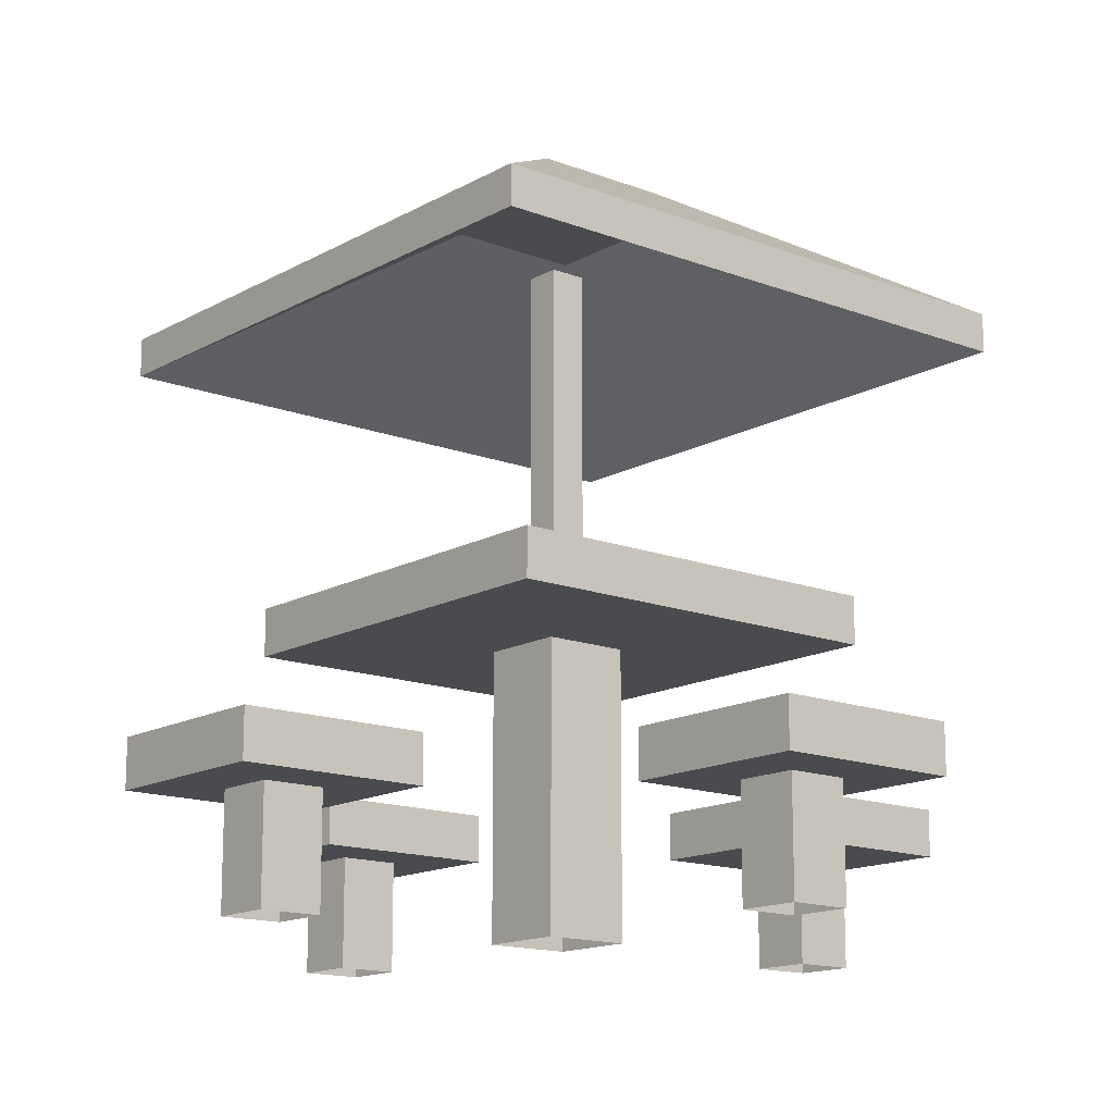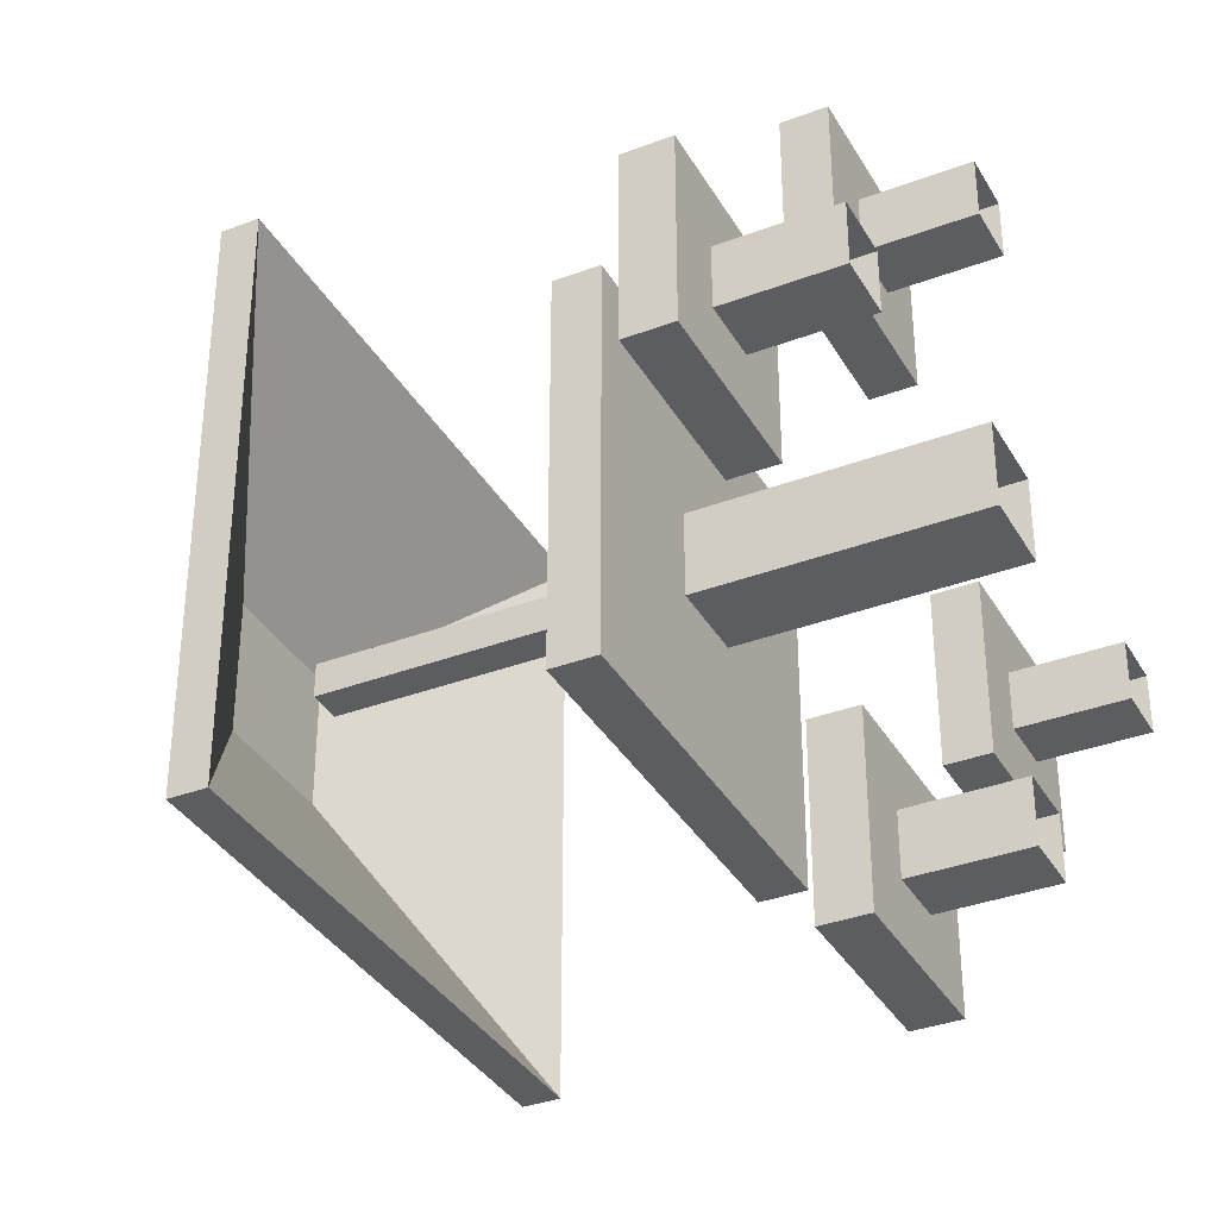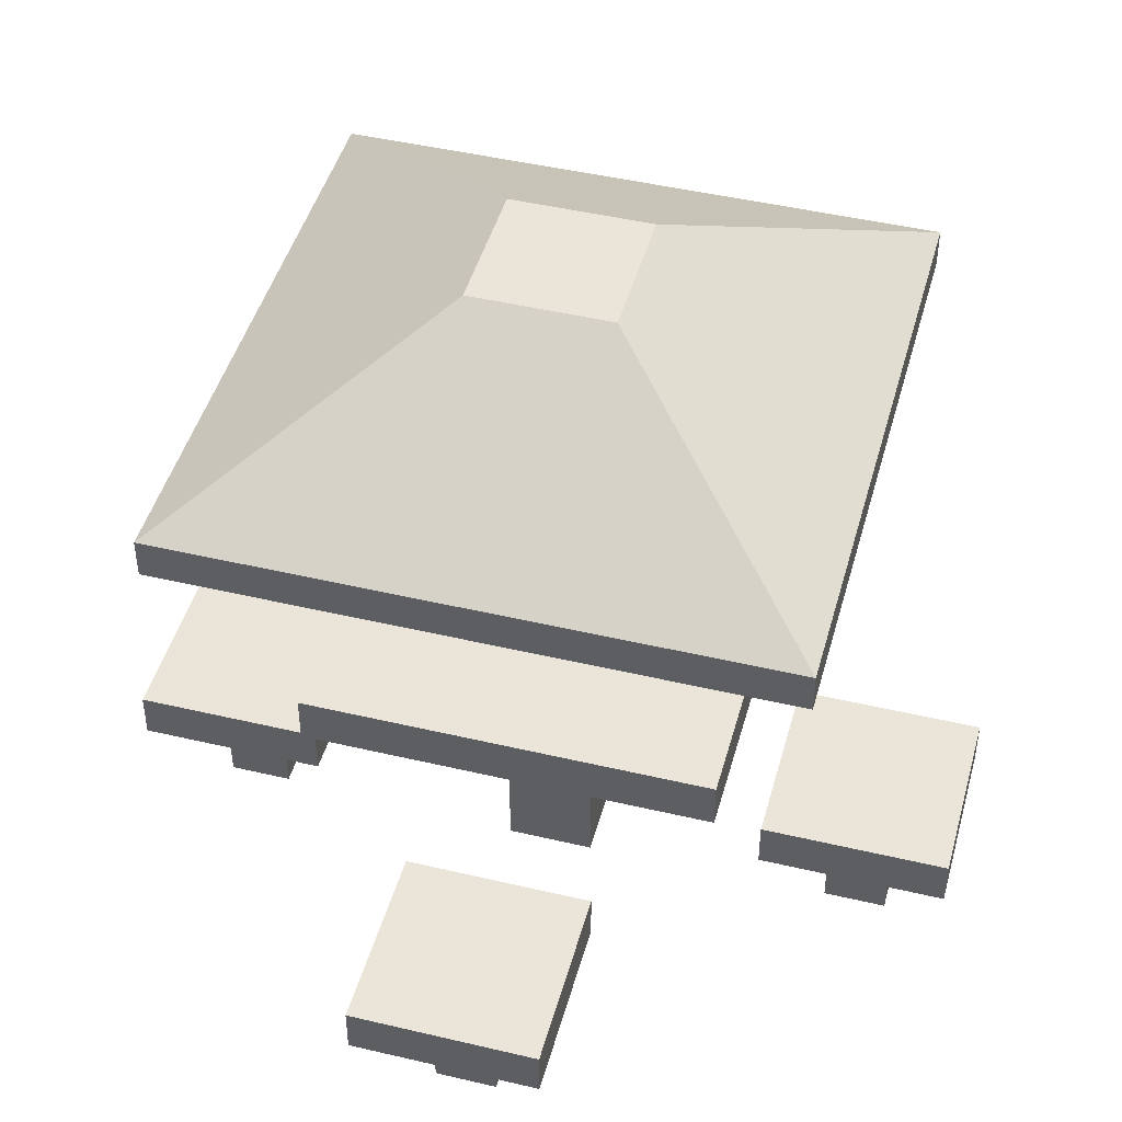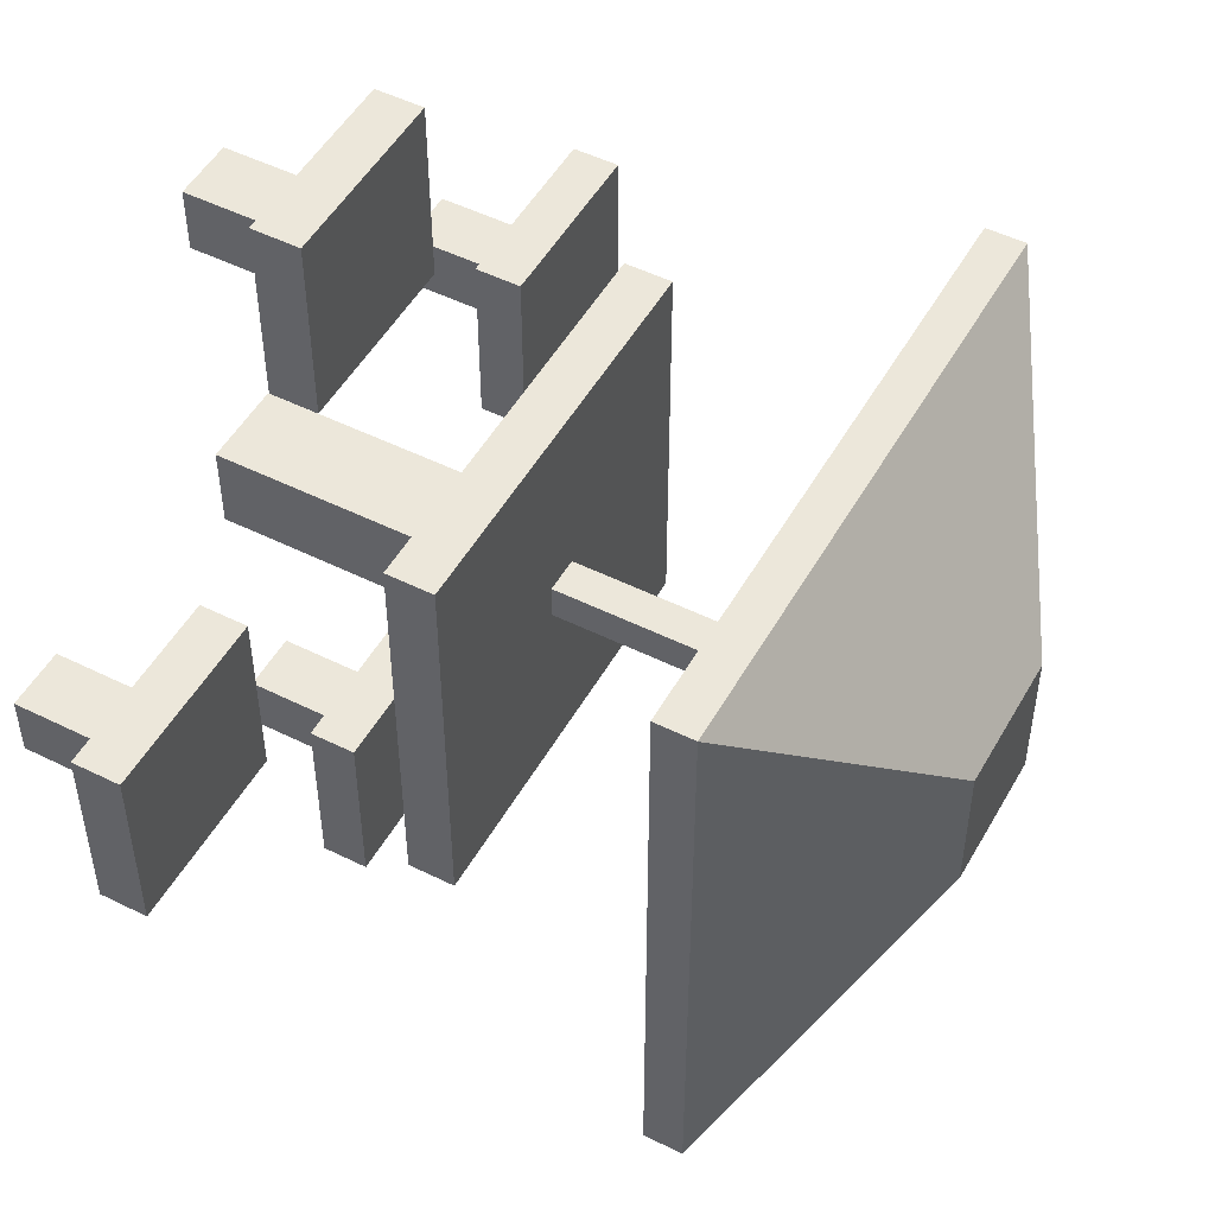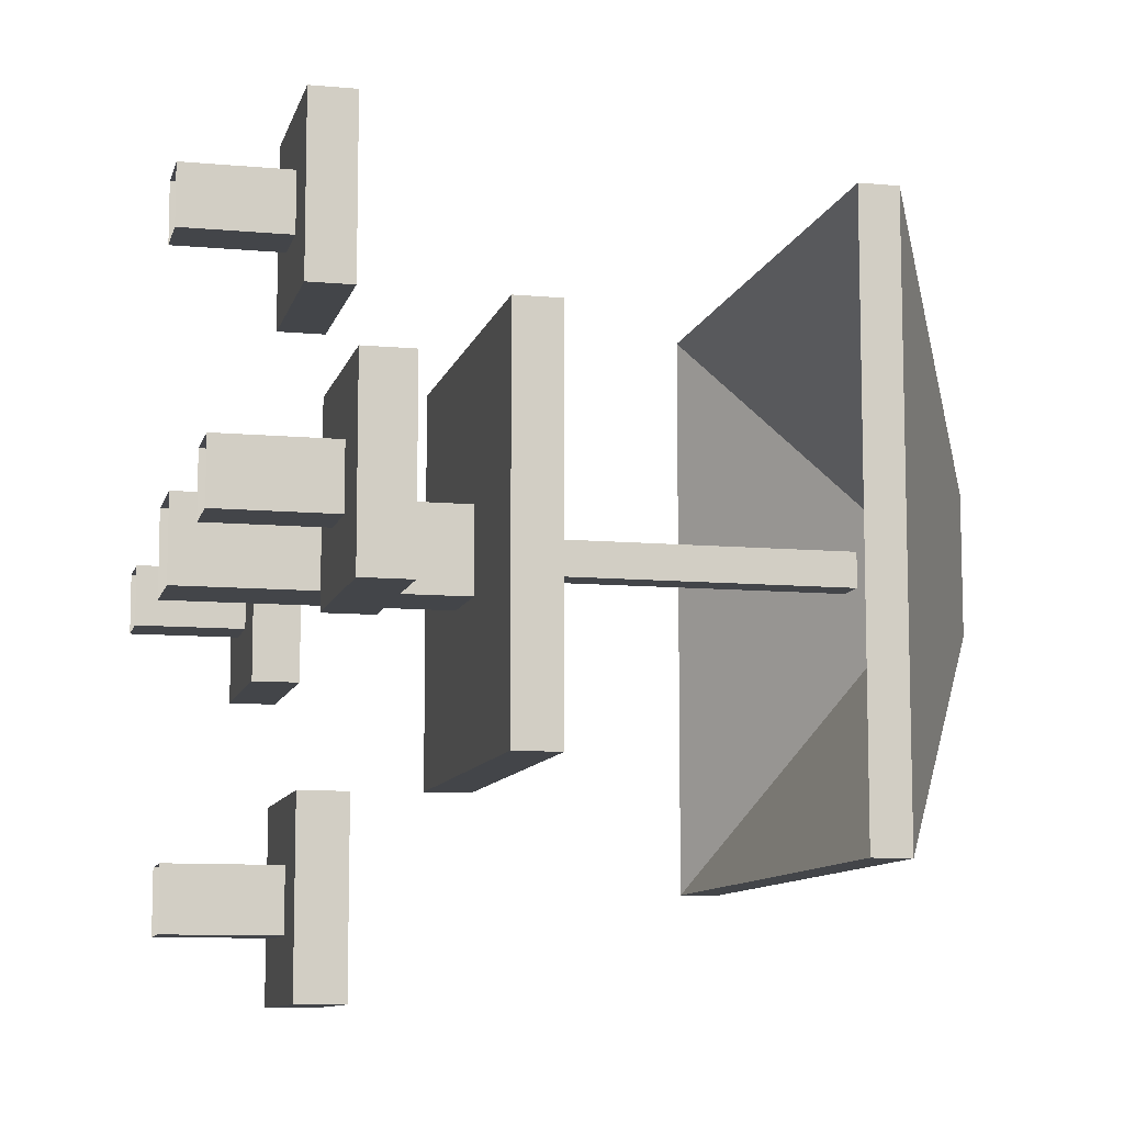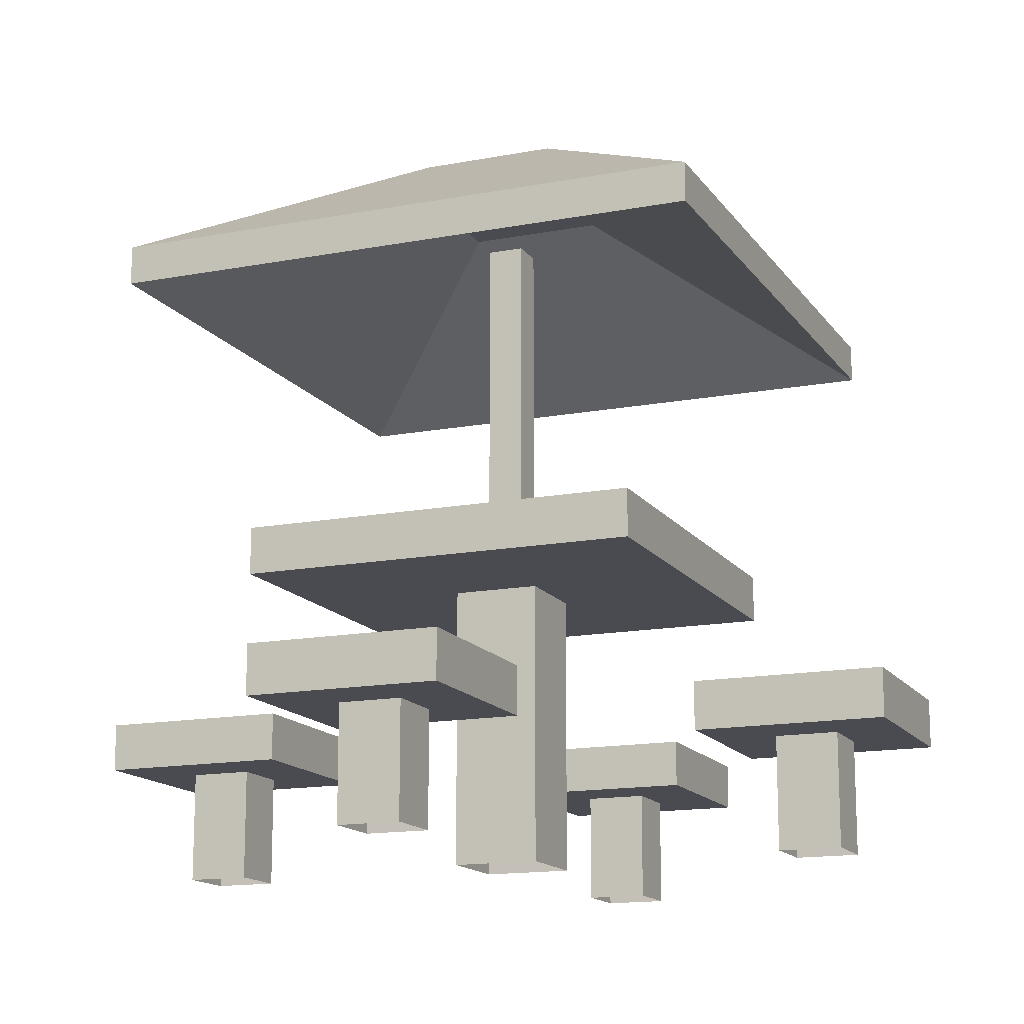
<metadata>
{"format":"obj","ext":"obj","renderer":"f3d","projection":"perspective","resolution":1024,"background":"white","views":[{"elev":-14.7,"azim":140.2,"up":"+Y"},{"elev":-35.5,"azim":-63.5,"up":"+Z"},{"elev":45.7,"azim":105.2,"up":"+Y"},{"elev":50.2,"azim":118.6,"up":"+Z"},{"elev":-9.8,"azim":76.7,"up":"+Z"},{"elev":-14.8,"azim":22.4,"up":"+Y"}]}
</metadata>
<code>
g table_chairs_mesh
v -1.591 3.073 1.591
v -1.591 3.281 1.591
v 1.592 3.281 1.591
v 1.592 3.073 1.591
v -0.3672 4.027 0.3672
v -0.3672 4.027 -0.3674
v 0.3674 4.027 -0.3674
v 0.3674 4.027 0.3672
v -1.591 3.281 -1.585
v -1.591 3.073 -1.585
v 1.592 3.073 -1.585
v 1.592 3.281 -1.585
v -0.3672 3.825 -0.3674
v -0.3672 3.825 0.3672
v 0.3674 3.825 0.3672
v 0.3674 3.825 -0.3674
v 1.592 3.073 1.591
v 1.592 3.281 1.591
v 1.592 3.281 -1.585
v 1.592 3.073 -1.585
v -1.591 3.073 -1.585
v -1.591 3.281 -1.585
v -1.591 3.281 1.591
v -1.591 3.073 1.591
v -1.591 3.281 1.591
v -0.3672 4.027 0.3672
v 0.3674 4.027 0.3672
v 1.592 3.281 1.591
v 1.592 3.281 1.591
v 0.3674 4.027 0.3672
v 0.3674 4.027 -0.3674
v 1.592 3.281 -1.585
v 1.592 3.281 -1.585
v 0.3674 4.027 -0.3674
v -0.3672 4.027 -0.3674
v -1.591 3.281 -1.585
v -1.591 3.281 -1.585
v -0.3672 4.027 -0.3674
v -0.3672 4.027 0.3672
v -1.591 3.281 1.591
v -1.591 3.073 -1.585
v -0.3672 3.825 -0.3674
v 0.3674 3.825 -0.3674
v 1.592 3.073 -1.585
v 1.592 3.073 -1.585
v 0.3674 3.825 -0.3674
v 0.3674 3.825 0.3672
v 1.592 3.073 1.591
v 1.592 3.073 1.591
v 0.3674 3.825 0.3672
v -0.3672 3.825 0.3672
v -1.591 3.073 1.591
v -1.591 3.073 1.591
v -0.3672 3.825 0.3672
v -0.3672 3.825 -0.3674
v -1.591 3.073 -1.585
v -1.083 1.512 1.083
v -1.083 1.769 1.083
v 1.083 1.769 1.083
v 1.083 1.512 1.083
v -1.083 1.769 1.083
v -1.083 1.769 -1.083
v 1.083 1.769 -1.083
v 1.083 1.769 1.083
v -1.083 1.769 -1.083
v -1.083 1.512 -1.083
v 1.083 1.512 -1.083
v 1.083 1.769 -1.083
v -1.083 1.512 -1.083
v -1.083 1.512 1.083
v 1.083 1.512 1.083
v 1.083 1.512 -1.083
v 1.083 1.512 1.083
v 1.083 1.769 1.083
v 1.083 1.769 -1.083
v 1.083 1.512 -1.083
v -1.083 1.512 -1.083
v -1.083 1.769 -1.083
v -1.083 1.769 1.083
v -1.083 1.512 1.083
v -0.4651 0.5997 2.234
v -0.4651 0.8568 2.234
v 0.5387 0.8568 2.234
v 0.5387 0.5997 2.234
v -0.4651 0.8568 2.234
v -0.4651 0.8568 1.236
v 0.5387 0.8568 1.236
v 0.5387 0.8568 2.234
v -0.4651 0.8568 1.236
v -0.4651 0.5997 1.236
v 0.5387 0.5997 1.236
v 0.5387 0.8568 1.236
v -0.4651 0.5997 1.236
v -0.4651 0.5997 2.234
v 0.5387 0.5997 2.234
v 0.5387 0.5997 1.236
v 0.5387 0.5997 2.234
v 0.5387 0.8568 2.234
v 0.5387 0.8568 1.236
v 0.5387 0.5997 1.236
v -0.4651 0.5997 1.236
v -0.4651 0.8568 1.236
v -0.4651 0.8568 2.234
v -0.4651 0.5997 2.234
v -0.2325 -0.0001013 0.2325
v -0.2325 1.555 0.2325
v 0.2327 1.555 0.2325
v 0.2327 -0.0001013 0.2325
v -0.2325 1.555 -0.2327
v -0.2325 -0.0001013 -0.2327
v 0.2327 -0.0001013 -0.2327
v 0.2327 1.555 -0.2327
v 0.2327 -0.0001013 0.2325
v 0.2327 1.555 0.2325
v 0.2327 1.555 -0.2327
v 0.2327 -0.0001013 -0.2327
v -0.2325 -0.0001013 -0.2327
v -0.2325 1.555 -0.2327
v -0.2325 1.555 0.2325
v -0.2325 -0.0001013 0.2325
v -0.1284 -0.0001013 1.903
v -0.1284 0.6242 1.903
v 0.2021 0.6242 1.903
v 0.2021 -0.0001013 1.903
v -0.1284 0.6242 1.567
v -0.1284 -0.0001013 1.567
v 0.2021 -0.0001013 1.567
v 0.2021 0.6242 1.567
v 0.2021 -0.0001013 1.903
v 0.2021 0.6242 1.903
v 0.2021 0.6242 1.567
v 0.2021 -0.0001013 1.567
v -0.1284 -0.0001013 1.567
v -0.1284 0.6242 1.567
v -0.1284 0.6242 1.903
v -0.1284 -0.0001013 1.903
v 1.23 0.5997 0.5018
v 1.23 0.8568 0.5018
v 2.234 0.8568 0.5018
v 2.234 0.5997 0.5018
v 1.23 0.8568 0.5018
v 1.23 0.8568 -0.4959
v 2.234 0.8568 -0.4959
v 2.234 0.8568 0.5018
v 1.23 0.8568 -0.4959
v 1.23 0.5997 -0.4959
v 2.234 0.5997 -0.4959
v 2.234 0.8568 -0.4959
v 1.23 0.5997 -0.4959
v 1.23 0.5997 0.5018
v 2.234 0.5997 0.5018
v 2.234 0.5997 -0.4959
v 2.234 0.5997 0.5018
v 2.234 0.8568 0.5018
v 2.234 0.8568 -0.4959
v 2.234 0.5997 -0.4959
v 1.23 0.5997 -0.4959
v 1.23 0.8568 -0.4959
v 1.23 0.8568 0.5018
v 1.23 0.5997 0.5018
v 1.567 -0.0001013 0.1652
v 1.567 0.6242 0.1652
v 1.898 0.6242 0.1652
v 1.898 -0.0001013 0.1652
v 1.567 0.6242 -0.1654
v 1.567 -0.0001013 -0.1654
v 1.898 -0.0001013 -0.1654
v 1.898 0.6242 -0.1654
v 1.898 -0.0001013 0.1652
v 1.898 0.6242 0.1652
v 1.898 0.6242 -0.1654
v 1.898 -0.0001013 -0.1654
v 1.567 -0.0001013 -0.1654
v 1.567 0.6242 -0.1654
v 1.567 0.6242 0.1652
v 1.567 -0.0001013 0.1652
v -0.1284 -0.0001013 -1.567
v -0.1284 0.6242 -1.567
v 0.2021 0.6242 -1.567
v 0.2021 -0.0001013 -1.567
v -0.1284 0.6242 -1.904
v -0.1284 -0.0001013 -1.904
v 0.2021 -0.0001013 -1.904
v 0.2021 0.6242 -1.904
v 0.2021 -0.0001013 -1.567
v 0.2021 0.6242 -1.567
v 0.2021 0.6242 -1.904
v 0.2021 -0.0001013 -1.904
v -0.1284 -0.0001013 -1.904
v -0.1284 0.6242 -1.904
v -0.1284 0.6242 -1.567
v -0.1284 -0.0001013 -1.567
v -0.4651 0.5997 -1.237
v -0.4651 0.8568 -1.237
v 0.5387 0.8568 -1.237
v 0.5387 0.5997 -1.237
v -0.4651 0.8568 -1.237
v -0.4651 0.8568 -2.234
v 0.5387 0.8568 -2.234
v 0.5387 0.8568 -1.237
v -0.4651 0.8568 -2.234
v -0.4651 0.5997 -2.234
v 0.5387 0.5997 -2.234
v 0.5387 0.8568 -2.234
v -0.4651 0.5997 -2.234
v -0.4651 0.5997 -1.237
v 0.5387 0.5997 -1.237
v 0.5387 0.5997 -2.234
v 0.5387 0.5997 -1.237
v 0.5387 0.8568 -1.237
v 0.5387 0.8568 -2.234
v 0.5387 0.5997 -2.234
v -0.4651 0.5997 -2.234
v -0.4651 0.8568 -2.234
v -0.4651 0.8568 -1.237
v -0.4651 0.5997 -1.237
v -2.234 0.5997 0.5018
v -2.234 0.8568 0.5018
v -1.23 0.8568 0.5018
v -1.23 0.5997 0.5018
v -2.234 0.8568 0.5018
v -2.234 0.8568 -0.4959
v -1.23 0.8568 -0.4959
v -1.23 0.8568 0.5018
v -2.234 0.8568 -0.4959
v -2.234 0.5997 -0.4959
v -1.23 0.5997 -0.4959
v -1.23 0.8568 -0.4959
v -2.234 0.5997 -0.4959
v -2.234 0.5997 0.5018
v -1.23 0.5997 0.5018
v -1.23 0.5997 -0.4959
v -1.23 0.5997 0.5018
v -1.23 0.8568 0.5018
v -1.23 0.8568 -0.4959
v -1.23 0.5997 -0.4959
v -2.234 0.5997 -0.4959
v -2.234 0.8568 -0.4959
v -2.234 0.8568 0.5018
v -2.234 0.5997 0.5018
v -1.897 -0.0001013 0.1652
v -1.897 0.6242 0.1652
v -1.567 0.6242 0.1652
v -1.567 -0.0001013 0.1652
v -1.897 0.6242 -0.1654
v -1.897 -0.0001013 -0.1654
v -1.567 -0.0001013 -0.1654
v -1.567 0.6242 -0.1654
v -1.567 -0.0001013 0.1652
v -1.567 0.6242 0.1652
v -1.567 0.6242 -0.1654
v -1.567 -0.0001013 -0.1654
v -1.897 -0.0001013 -0.1654
v -1.897 0.6242 -0.1654
v -1.897 0.6242 0.1652
v -1.897 -0.0001013 0.1652
v -0.09783 1.689 0.09783
v -0.09783 3.556 0.09783
v 0.09804 3.556 0.09783
v 0.09804 1.689 0.09783
v -0.09783 3.556 -0.09191
v -0.09783 1.689 -0.09191
v 0.09804 1.689 -0.09191
v 0.09804 3.556 -0.09191
v 0.09804 1.689 0.09783
v 0.09804 3.556 0.09783
v 0.09804 3.556 -0.09191
v 0.09804 1.689 -0.09191
v -0.09783 1.689 -0.09191
v -0.09783 3.556 -0.09191
v -0.09783 3.556 0.09783
v -0.09783 1.689 0.09783
f 3 2 1
f 4 3 1
f 7 6 5
f 8 7 5
f 11 10 9
f 12 11 9
f 15 14 13
f 16 15 13
f 19 18 17
f 20 19 17
f 23 22 21
f 24 23 21
f 27 26 25
f 28 27 25
f 31 30 29
f 32 31 29
f 35 34 33
f 36 35 33
f 39 38 37
f 40 39 37
f 43 42 41
f 44 43 41
f 47 46 45
f 48 47 45
f 51 50 49
f 52 51 49
f 55 54 53
f 56 55 53
f 59 58 57
f 60 59 57
f 63 62 61
f 64 63 61
f 67 66 65
f 68 67 65
f 71 70 69
f 72 71 69
f 75 74 73
f 76 75 73
f 79 78 77
f 80 79 77
f 83 82 81
f 84 83 81
f 87 86 85
f 88 87 85
f 91 90 89
f 92 91 89
f 95 94 93
f 96 95 93
f 99 98 97
f 100 99 97
f 103 102 101
f 104 103 101
f 107 106 105
f 108 107 105
f 111 110 109
f 112 111 109
f 115 114 113
f 116 115 113
f 119 118 117
f 120 119 117
f 123 122 121
f 124 123 121
f 127 126 125
f 128 127 125
f 131 130 129
f 132 131 129
f 135 134 133
f 136 135 133
f 139 138 137
f 140 139 137
f 143 142 141
f 144 143 141
f 147 146 145
f 148 147 145
f 151 150 149
f 152 151 149
f 155 154 153
f 156 155 153
f 159 158 157
f 160 159 157
f 163 162 161
f 164 163 161
f 167 166 165
f 168 167 165
f 171 170 169
f 172 171 169
f 175 174 173
f 176 175 173
f 179 178 177
f 180 179 177
f 183 182 181
f 184 183 181
f 187 186 185
f 188 187 185
f 191 190 189
f 192 191 189
f 195 194 193
f 196 195 193
f 199 198 197
f 200 199 197
f 203 202 201
f 204 203 201
f 207 206 205
f 208 207 205
f 211 210 209
f 212 211 209
f 215 214 213
f 216 215 213
f 219 218 217
f 220 219 217
f 223 222 221
f 224 223 221
f 227 226 225
f 228 227 225
f 231 230 229
f 232 231 229
f 235 234 233
f 236 235 233
f 239 238 237
f 240 239 237
f 243 242 241
f 244 243 241
f 247 246 245
f 248 247 245
f 251 250 249
f 252 251 249
f 255 254 253
f 256 255 253
f 259 258 257
f 260 259 257
f 263 262 261
f 264 263 261
f 267 266 265
f 268 267 265
f 271 270 269
f 272 271 269

</code>
